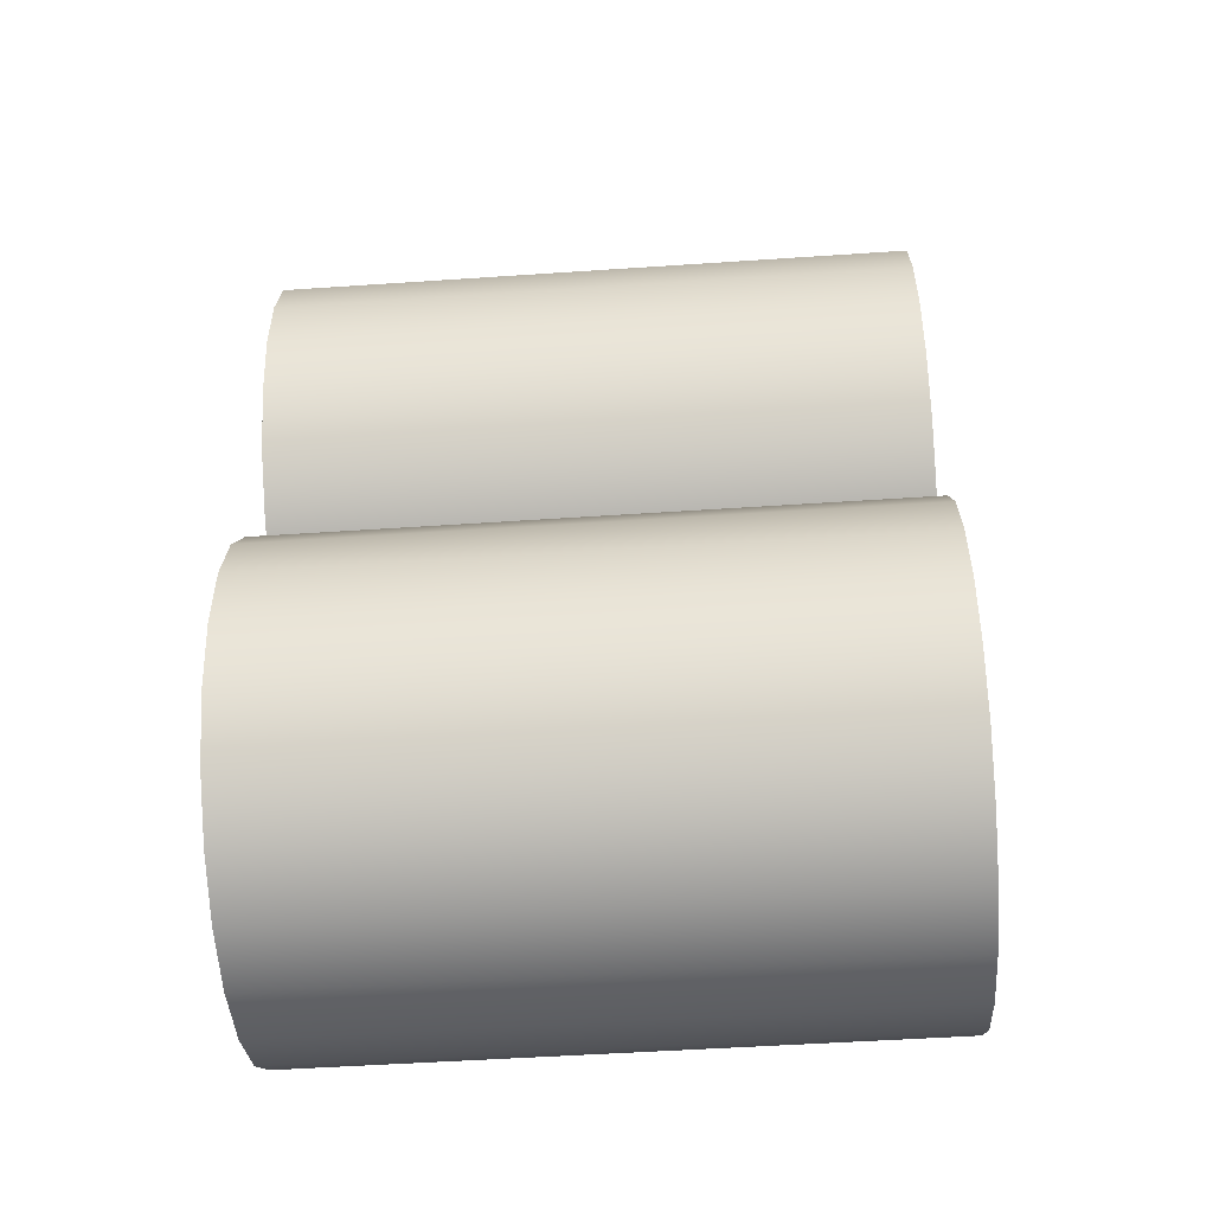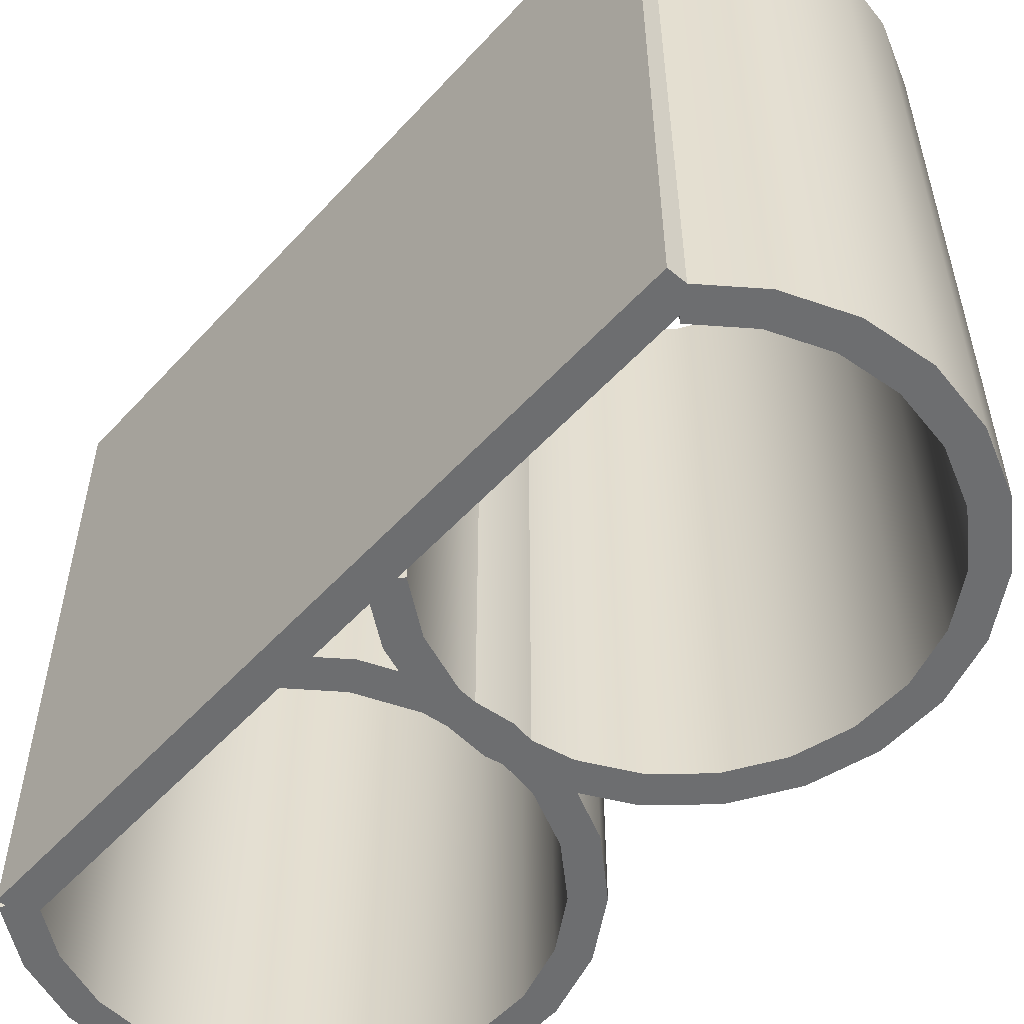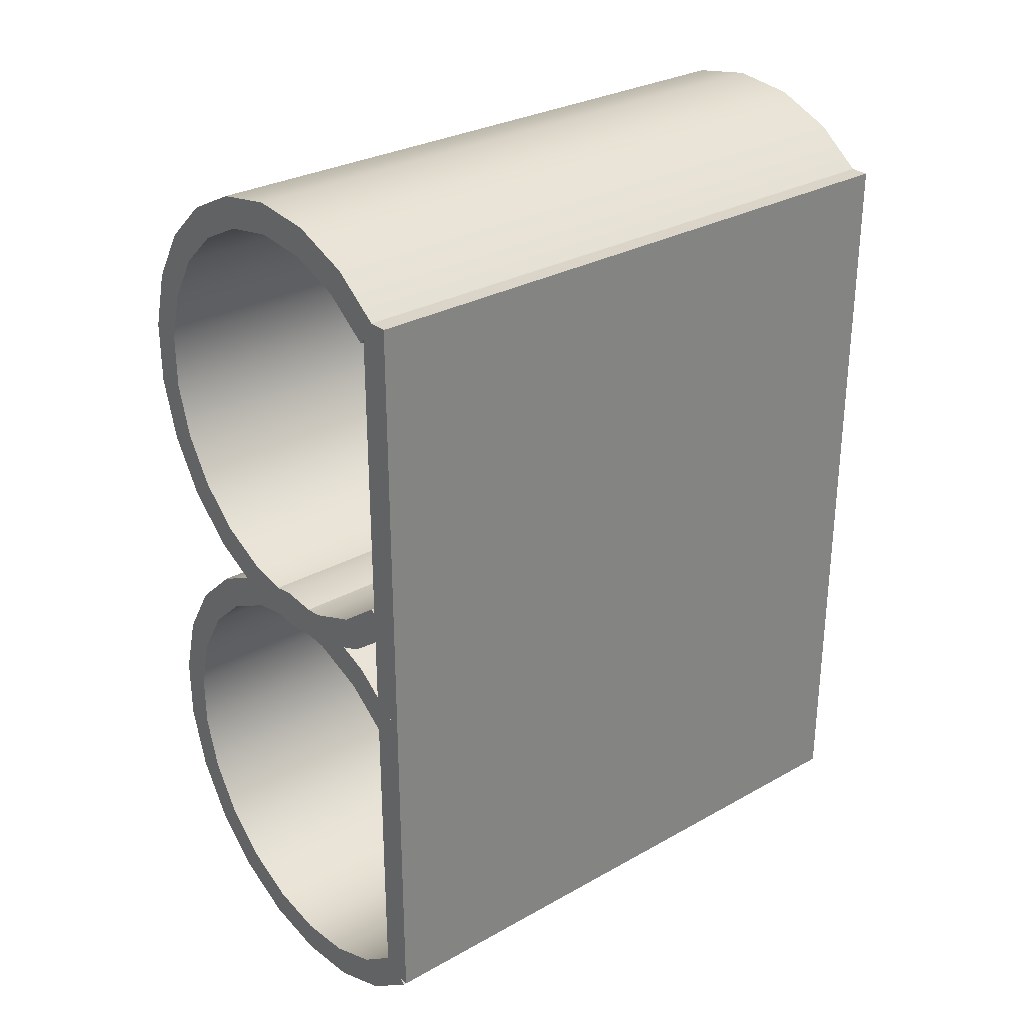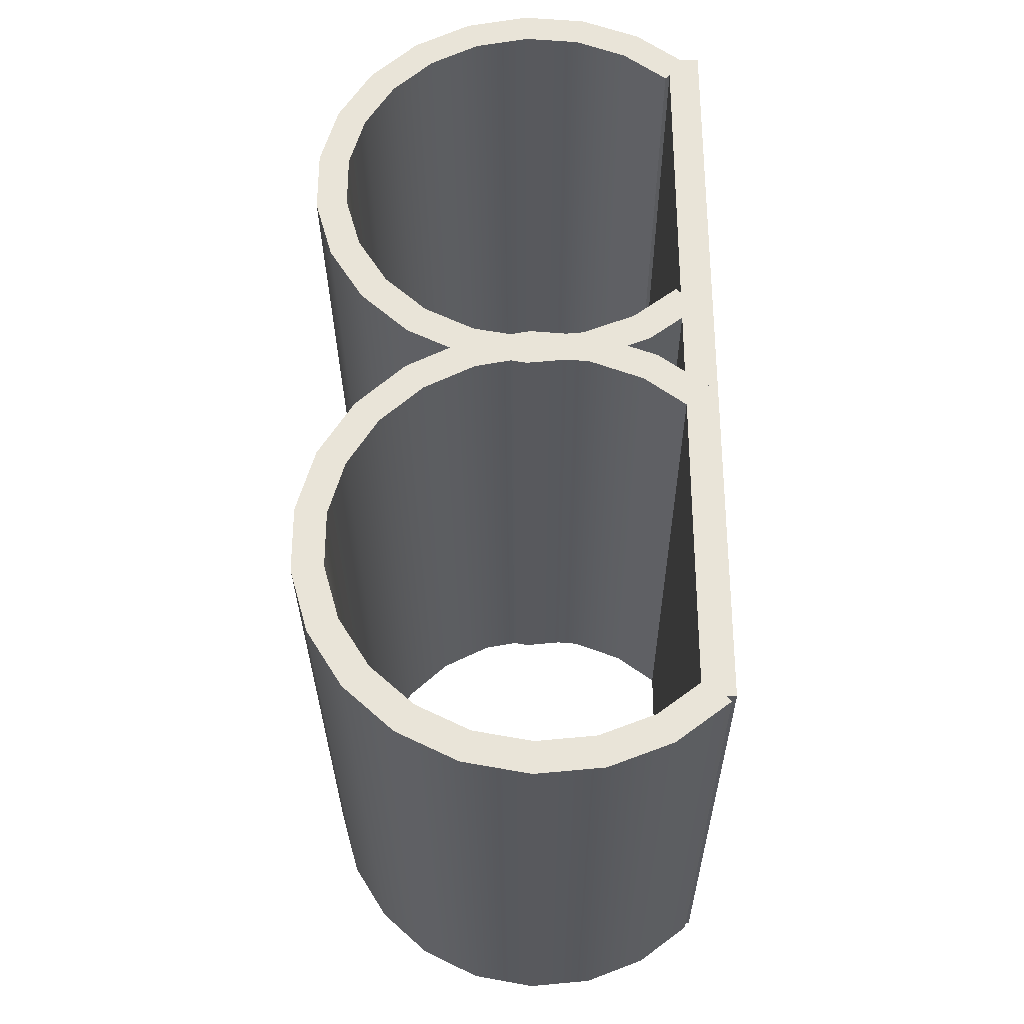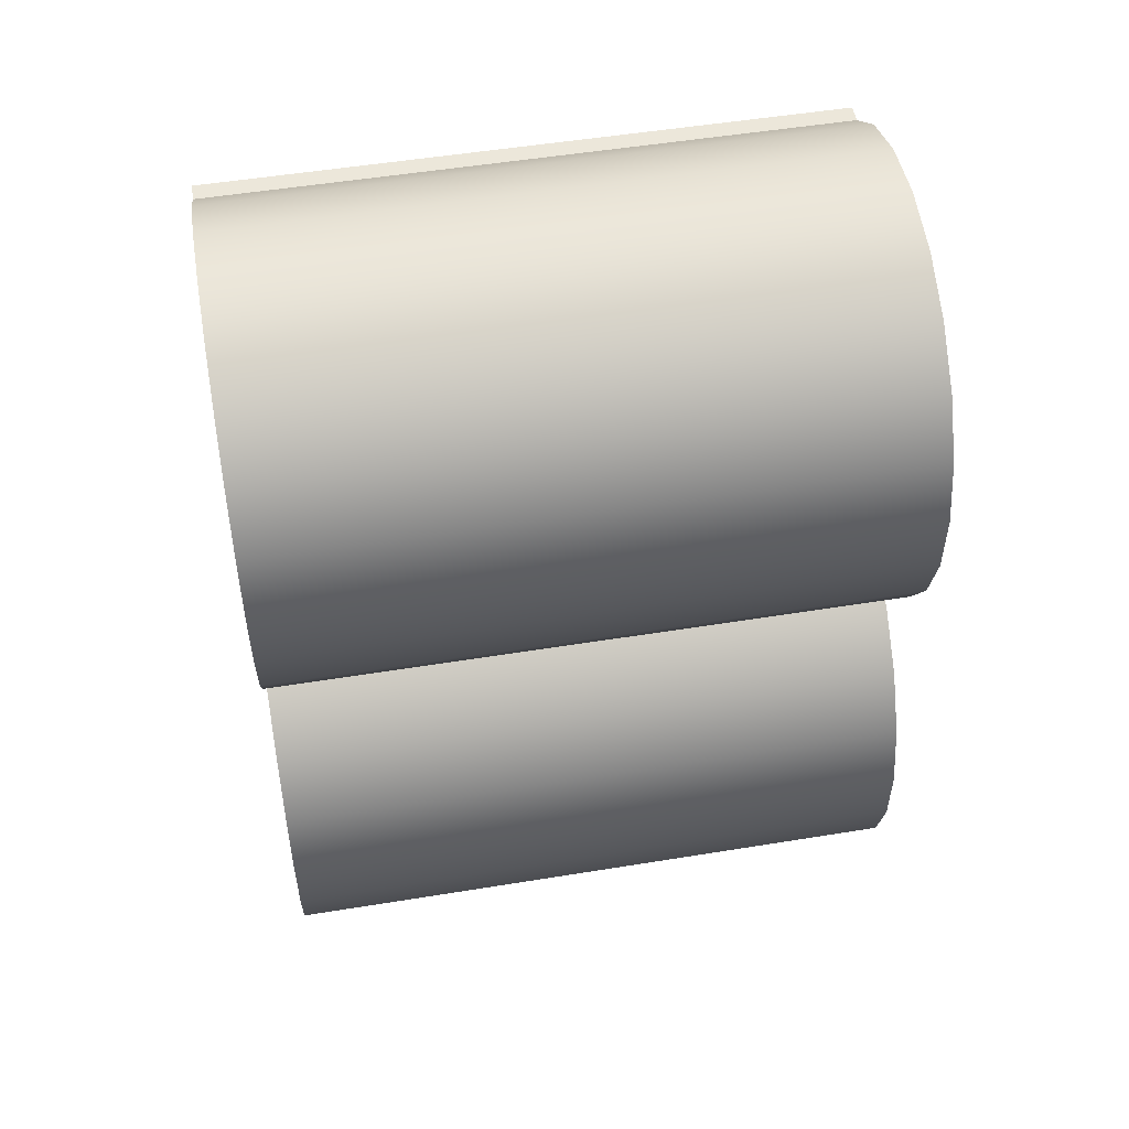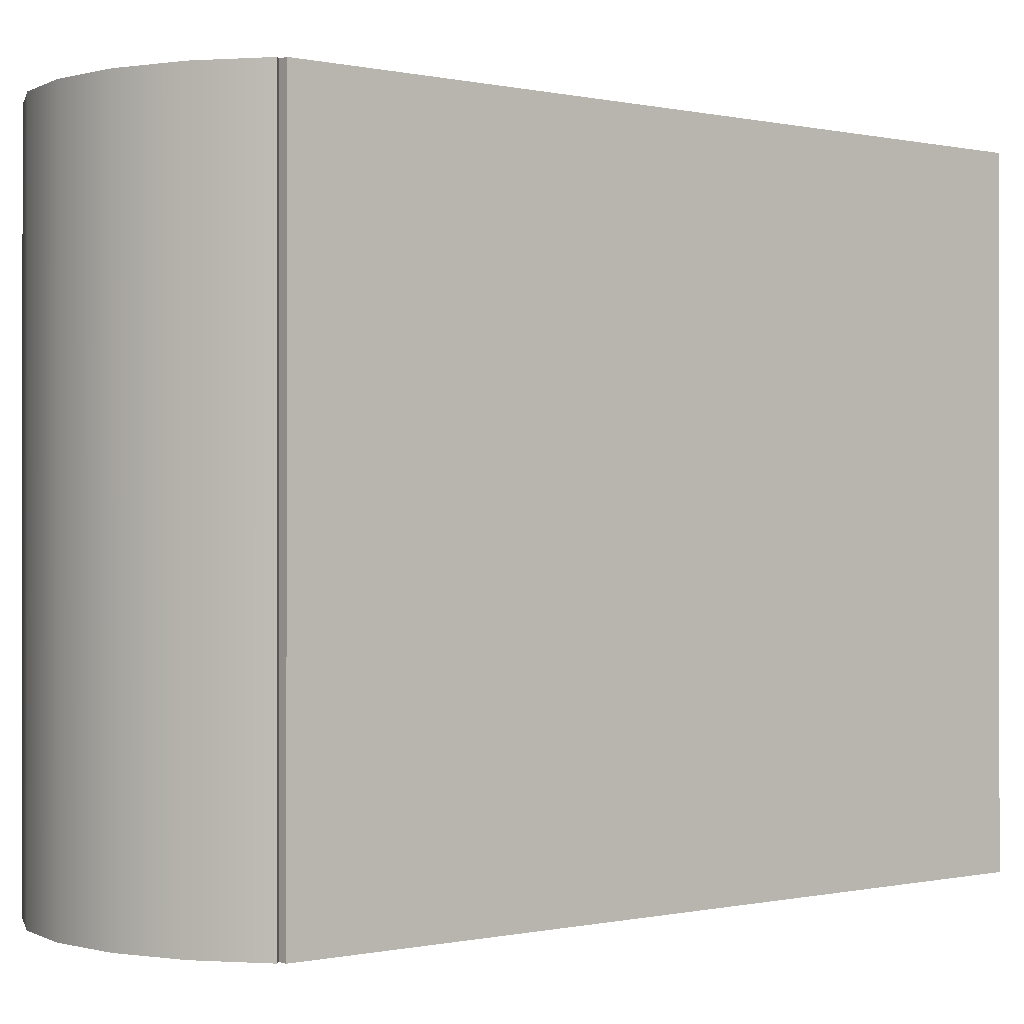
<metadata>
{"format":"obj","ext":"obj","renderer":"f3d","projection":"perspective","resolution":1024,"background":"white","views":[{"elev":-51.1,"azim":94.2,"up":"+Z"},{"elev":-54.2,"azim":-41.4,"up":"+Y"},{"elev":29.4,"azim":-129.5,"up":"+Z"},{"elev":-30.1,"azim":-179.6,"up":"+Z"},{"elev":52.7,"azim":80.1,"up":"+Z"},{"elev":-0.2,"azim":-129.9,"up":"+Y"}]}
</metadata>
<code>
g wall_1_1
v 549.7 0 -370.3
v 549.7 0 -186.2
v 553.5 0 -186.2
v 553.5 0 -370.3
f 4 3 2
f 4 2 1
g wall_1_2
v 545.9 0 -370.3
v 545.9 0 -186.2
f 1 2 6
f 1 6 5
g wall_1_3
v 553.5 152.5 -186.2
v 549.7 152.5 -186.2
v 553.5 152.5 -370.3
v 549.7 152.5 -370.3
f 2 3 7 8
f 3 4 9 7
f 4 1 10 9
g wall_1_4
v 545.9 152.5 -186.2
v 545.9 152.5 -370.3
f 5 6 11 12
f 6 2 8 11
f 1 5 12 10
g wall_1_5
f 10 8 7
f 10 7 9
g wall_1_6
f 12 11 8
f 12 8 10
g wall_2_7
v 590.5 0 -388.3
v 574.6 0 -386.9
v 559.7 0 -381.1
v 547 0 -371.5
v 549.7 0 -368.8
v 561.6 0 -377.8
v 575.5 0 -383.1
v 590.3 0 -384.5
v 604.9 0 -381.8
v 618.3 0 -375.1
v 629.3 0 -365.1
v 637.1 0 -352.5
v 641.2 0 -338.1
v 641.2 0 -323.2
v 637.1 0 -308.9
v 629.3 0 -296.3
v 618.3 0 -286.2
v 604.9 0 -279.6
v 590.3 0 -276.9
v 575.5 0 -278.2
v 561.6 0 -283.6
v 549.7 0 -292.6
v 547 0 -289.9
v 559.7 0 -280.3
v 574.6 0 -274.5
v 590.5 0 -273.1
v 606.2 0 -276
v 620.4 0 -283.1
v 632.2 0 -293.8
v 640.6 0 -307.4
v 645 0 -322.7
v 645 0 -338.7
v 640.6 0 -354
v 632.2 0 -367.5
v 620.4 0 -378.3
v 606.2 0 -385.4
f 14 13 48
f 16 15 14
f 18 17 16
f 18 16 14
f 19 18 14
f 20 19 14
f 20 14 48
f 21 20 48
f 21 48 47
f 22 21 47
f 22 47 46
f 23 22 46
f 23 46 45
f 24 23 45
f 24 45 44
f 25 24 44
f 25 44 43
f 26 25 43
f 26 43 42
f 27 26 42
f 27 42 41
f 28 27 41
f 28 41 40
f 29 28 40
f 29 40 39
f 30 29 39
f 30 39 38
f 31 30 38
f 31 38 37
f 32 31 37
f 32 37 36
f 33 32 36
f 33 36 35
f 33 35 34
g wall_2_8
v 552.4 0 -366.1
v 563.5 0 -374.4
v 576.4 0 -379.4
v 590.1 0 -380.7
v 603.7 0 -378.2
v 616.1 0 -372
v 626.3 0 -362.7
v 633.6 0 -350.9
v 637.4 0 -337.6
v 637.4 0 -323.8
v 633.6 0 -310.5
v 626.3 0 -298.7
v 616.1 0 -289.4
v 603.7 0 -283.2
v 590.1 0 -280.7
v 576.4 0 -281.9
v 563.5 0 -286.9
v 552.4 0 -295.3
f 19 20 21
f 17 18 19
f 50 49 17
f 50 17 19
f 51 50 19
f 52 51 19
f 52 19 21
f 53 52 21
f 53 21 22
f 54 53 22
f 54 22 23
f 55 54 23
f 55 23 24
f 56 55 24
f 56 24 25
f 57 56 25
f 57 25 26
f 58 57 26
f 58 26 27
f 59 58 27
f 59 27 28
f 60 59 28
f 60 28 29
f 61 60 29
f 61 29 30
f 62 61 30
f 62 30 31
f 63 62 31
f 63 31 32
f 64 63 32
f 64 32 33
f 65 64 33
f 65 33 34
f 65 34 66
g wall_2_9
v 574.6 152.5 -386.9
v 590.5 152.5 -388.3
v 559.7 152.5 -381.1
v 547 152.5 -371.5
v 549.7 152.5 -368.8
v 547 152.5 -289.9
v 549.7 152.5 -292.6
v 559.7 152.5 -280.3
v 574.6 152.5 -274.5
v 590.5 152.5 -273.1
v 606.2 152.5 -276
v 620.4 152.5 -283.1
v 632.2 152.5 -293.8
v 640.6 152.5 -307.4
v 645 152.5 -322.7
v 645 152.5 -338.7
v 640.6 152.5 -354
v 632.2 152.5 -367.5
v 620.4 152.5 -378.3
v 606.2 152.5 -385.4
f 13 14 67 68
f 14 15 69 67
f 15 16 70 69
f 16 17 71 70
f 34 35 72 73
f 35 36 74 72
f 36 37 75 74
f 37 38 76 75
f 38 39 77 76
f 39 40 78 77
f 40 41 79 78
f 41 42 80 79
f 42 43 81 80
f 43 44 82 81
f 44 45 83 82
f 45 46 84 83
f 46 47 85 84
f 47 48 86 85
f 48 13 68 86
g wall_2_10
v 552.4 152.5 -366.1
v 563.5 152.5 -374.4
v 576.4 152.5 -379.4
v 590.1 152.5 -380.7
v 603.7 152.5 -378.2
v 616.1 152.5 -372
v 626.3 152.5 -362.7
v 633.6 152.5 -350.9
v 637.4 152.5 -337.6
v 637.4 152.5 -323.8
v 633.6 152.5 -310.5
v 626.3 152.5 -298.7
v 616.1 152.5 -289.4
v 603.7 152.5 -283.2
v 590.1 152.5 -280.7
v 576.4 152.5 -281.9
v 563.5 152.5 -286.9
v 552.4 152.5 -295.3
f 17 49 87 71
f 49 50 88 87
f 50 51 89 88
f 51 52 90 89
f 52 53 91 90
f 53 54 92 91
f 54 55 93 92
f 55 56 94 93
f 56 57 95 94
f 57 58 96 95
f 58 59 97 96
f 59 60 98 97
f 60 61 99 98
f 61 62 100 99
f 62 63 101 100
f 63 64 102 101
f 64 65 103 102
f 65 66 104 103
f 66 34 73 104
g wall_2_11
v 561.6 152.5 -377.8
v 575.5 152.5 -383.1
v 590.3 152.5 -384.5
v 604.9 152.5 -381.8
v 618.3 152.5 -375.1
v 629.3 152.5 -365.1
v 637.1 152.5 -352.5
v 641.2 152.5 -338.1
v 641.2 152.5 -323.2
v 637.1 152.5 -308.9
v 629.3 152.5 -296.3
v 618.3 152.5 -286.2
v 604.9 152.5 -279.6
v 590.3 152.5 -276.9
v 575.5 152.5 -278.2
v 561.6 152.5 -283.6
f 85 86 68
f 83 84 85
f 81 82 83
f 79 80 81
f 77 78 79
f 75 76 77
f 72 74 75
f 120 73 72
f 120 72 75
f 119 120 75
f 118 119 75
f 118 75 77
f 117 118 77
f 116 117 77
f 116 77 79
f 115 116 79
f 114 115 79
f 114 79 81
f 113 114 81
f 112 113 81
f 112 81 83
f 111 112 83
f 110 111 83
f 110 83 85
f 109 110 85
f 108 109 85
f 108 85 68
f 107 108 68
f 107 68 67
f 106 107 67
f 106 67 69
f 105 106 69
f 105 69 70
f 105 70 71
g wall_2_12
f 109 108 107
f 111 110 109
f 113 112 111
f 115 114 113
f 117 116 115
f 119 118 117
f 73 120 119
f 103 104 73
f 103 73 119
f 102 103 119
f 101 102 119
f 101 119 117
f 100 101 117
f 99 100 117
f 99 117 115
f 98 99 115
f 97 98 115
f 97 115 113
f 96 97 113
f 95 96 113
f 95 113 111
f 94 95 111
f 93 94 111
f 93 111 109
f 92 93 109
f 91 92 109
f 91 109 107
f 90 91 107
f 90 107 106
f 89 90 106
f 89 106 105
f 88 89 105
f 88 105 71
f 88 71 87
g wall_3_13
v 591.4 0 -282.3
v 576 0 -280.9
v 561.6 0 -275.3
v 549.3 0 -266
v 551.9 0 -263.3
v 563.4 0 -272
v 576.8 0 -277.2
v 591.2 0 -278.5
v 605.3 0 -275.9
v 618.2 0 -269.5
v 628.8 0 -259.8
v 636.4 0 -247.5
v 640.4 0 -233.7
v 640.4 0 -219.3
v 636.4 0 -205.5
v 628.8 0 -193.2
v 618.2 0 -183.5
v 605.3 0 -177.1
v 591.2 0 -174.5
v 576.8 0 -175.8
v 563.4 0 -181
v 551.9 0 -189.7
v 549.3 0 -187
v 561.6 0 -177.7
v 576 0 -172.1
v 591.4 0 -170.7
v 606.5 0 -173.5
v 620.4 0 -180.4
v 631.8 0 -190.8
v 639.9 0 -203.9
v 644.1 0 -218.8
v 644.1 0 -234.2
v 639.9 0 -249.1
v 631.8 0 -262.2
v 620.4 0 -272.6
v 606.5 0 -279.5
f 122 121 156
f 124 123 122
f 126 125 124
f 126 124 122
f 127 126 122
f 128 127 122
f 128 122 156
f 129 128 156
f 129 156 155
f 130 129 155
f 130 155 154
f 131 130 154
f 131 154 153
f 132 131 153
f 132 153 152
f 133 132 152
f 133 152 151
f 134 133 151
f 134 151 150
f 135 134 150
f 135 150 149
f 136 135 149
f 136 149 148
f 137 136 148
f 137 148 147
f 138 137 147
f 138 147 146
f 139 138 146
f 139 146 145
f 140 139 145
f 140 145 144
f 141 140 144
f 141 144 143
f 141 143 142
g wall_3_14
v 554.6 0 -260.6
v 565.3 0 -268.7
v 577.7 0 -273.5
v 591 0 -274.7
v 604.1 0 -272.3
v 616.1 0 -266.3
v 625.9 0 -257.3
v 632.9 0 -246
v 636.6 0 -233.2
v 636.6 0 -219.8
v 632.9 0 -207
v 625.9 0 -195.7
v 616.1 0 -186.7
v 604.1 0 -180.7
v 591 0 -178.3
v 577.7 0 -179.5
v 565.3 0 -184.3
v 554.6 0 -192.4
f 127 128 129
f 125 126 127
f 158 157 125
f 158 125 127
f 159 158 127
f 160 159 127
f 160 127 129
f 161 160 129
f 161 129 130
f 162 161 130
f 162 130 131
f 163 162 131
f 163 131 132
f 164 163 132
f 164 132 133
f 165 164 133
f 165 133 134
f 166 165 134
f 166 134 135
f 167 166 135
f 167 135 136
f 168 167 136
f 168 136 137
f 169 168 137
f 169 137 138
f 170 169 138
f 170 138 139
f 171 170 139
f 171 139 140
f 172 171 140
f 172 140 141
f 173 172 141
f 173 141 142
f 173 142 174
g wall_3_15
v 576 152.5 -280.9
v 591.4 152.5 -282.3
v 561.6 152.5 -275.3
v 549.3 152.5 -266
v 551.9 152.5 -263.3
v 549.3 152.5 -187
v 551.9 152.5 -189.7
v 561.6 152.5 -177.7
v 576 152.5 -172.1
v 591.4 152.5 -170.7
v 606.5 152.5 -173.5
v 620.4 152.5 -180.4
v 631.8 152.5 -190.8
v 639.9 152.5 -203.9
v 644.1 152.5 -218.8
v 644.1 152.5 -234.2
v 639.9 152.5 -249.1
v 631.8 152.5 -262.2
v 620.4 152.5 -272.6
v 606.5 152.5 -279.5
f 121 122 175 176
f 122 123 177 175
f 123 124 178 177
f 124 125 179 178
f 142 143 180 181
f 143 144 182 180
f 144 145 183 182
f 145 146 184 183
f 146 147 185 184
f 147 148 186 185
f 148 149 187 186
f 149 150 188 187
f 150 151 189 188
f 151 152 190 189
f 152 153 191 190
f 153 154 192 191
f 154 155 193 192
f 155 156 194 193
f 156 121 176 194
g wall_3_16
v 554.6 152.5 -260.6
v 565.3 152.5 -268.7
v 577.7 152.5 -273.5
v 591 152.5 -274.7
v 604.1 152.5 -272.3
v 616.1 152.5 -266.3
v 625.9 152.5 -257.3
v 632.9 152.5 -246
v 636.6 152.5 -233.2
v 636.6 152.5 -219.8
v 632.9 152.5 -207
v 625.9 152.5 -195.7
v 616.1 152.5 -186.7
v 604.1 152.5 -180.7
v 591 152.5 -178.3
v 577.7 152.5 -179.5
v 565.3 152.5 -184.3
v 554.6 152.5 -192.4
f 125 157 195 179
f 157 158 196 195
f 158 159 197 196
f 159 160 198 197
f 160 161 199 198
f 161 162 200 199
f 162 163 201 200
f 163 164 202 201
f 164 165 203 202
f 165 166 204 203
f 166 167 205 204
f 167 168 206 205
f 168 169 207 206
f 169 170 208 207
f 170 171 209 208
f 171 172 210 209
f 172 173 211 210
f 173 174 212 211
f 174 142 181 212
g wall_3_17
v 563.4 152.5 -272
v 576.8 152.5 -277.2
v 591.2 152.5 -278.5
v 605.3 152.5 -275.9
v 618.2 152.5 -269.5
v 628.8 152.5 -259.8
v 636.4 152.5 -247.5
v 640.4 152.5 -233.7
v 640.4 152.5 -219.3
v 636.4 152.5 -205.5
v 628.8 152.5 -193.2
v 618.2 152.5 -183.5
v 605.3 152.5 -177.1
v 591.2 152.5 -174.5
v 576.8 152.5 -175.8
v 563.4 152.5 -181
f 193 194 176
f 191 192 193
f 189 190 191
f 187 188 189
f 185 186 187
f 183 184 185
f 180 182 183
f 228 181 180
f 228 180 183
f 227 228 183
f 226 227 183
f 226 183 185
f 225 226 185
f 224 225 185
f 224 185 187
f 223 224 187
f 222 223 187
f 222 187 189
f 221 222 189
f 220 221 189
f 220 189 191
f 219 220 191
f 218 219 191
f 218 191 193
f 217 218 193
f 216 217 193
f 216 193 176
f 215 216 176
f 215 176 175
f 214 215 175
f 214 175 177
f 213 214 177
f 213 177 178
f 213 178 179
g wall_3_18
f 217 216 215
f 219 218 217
f 221 220 219
f 223 222 221
f 225 224 223
f 227 226 225
f 181 228 227
f 211 212 181
f 211 181 227
f 210 211 227
f 209 210 227
f 209 227 225
f 208 209 225
f 207 208 225
f 207 225 223
f 206 207 223
f 205 206 223
f 205 223 221
f 204 205 221
f 203 204 221
f 203 221 219
f 202 203 219
f 201 202 219
f 201 219 217
f 200 201 217
f 199 200 217
f 199 217 215
f 198 199 215
f 198 215 214
f 197 198 214
f 197 214 213
f 196 197 213
f 196 213 179
f 196 179 195

</code>
